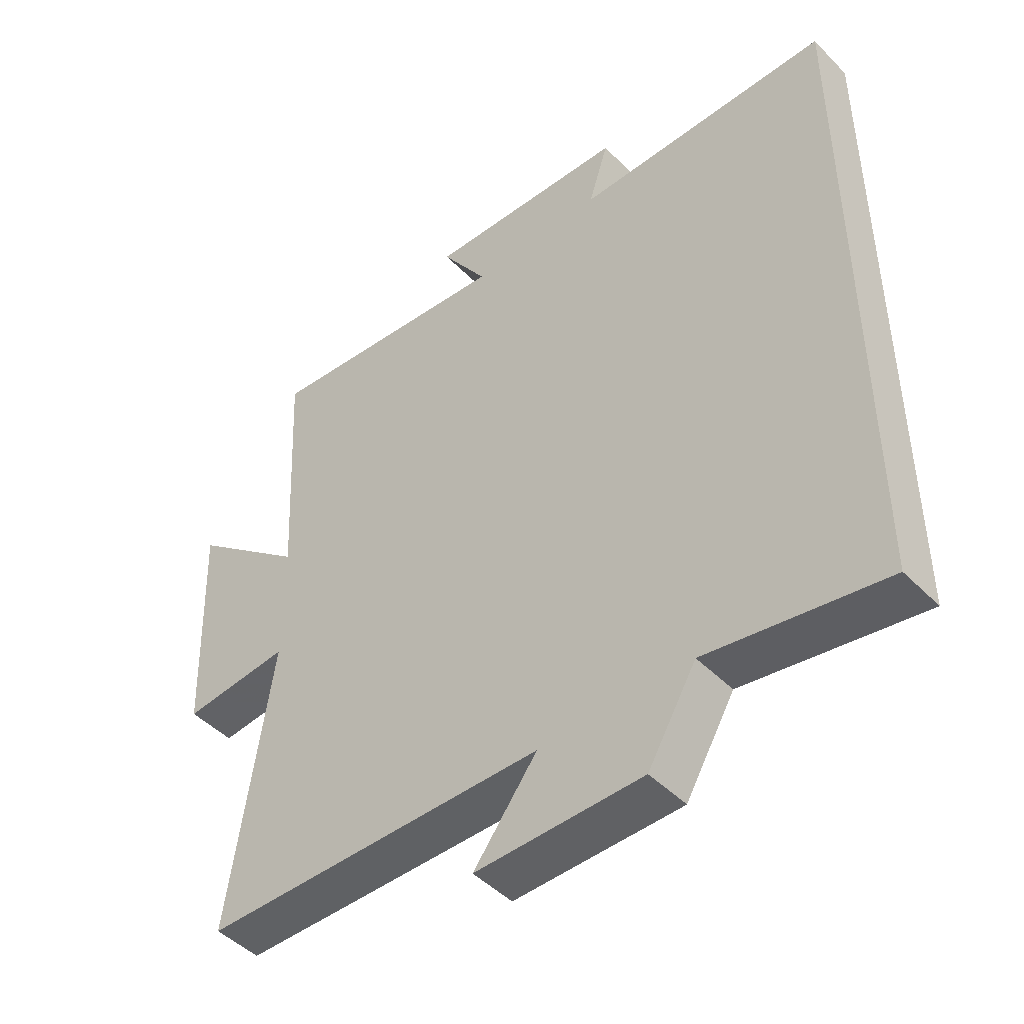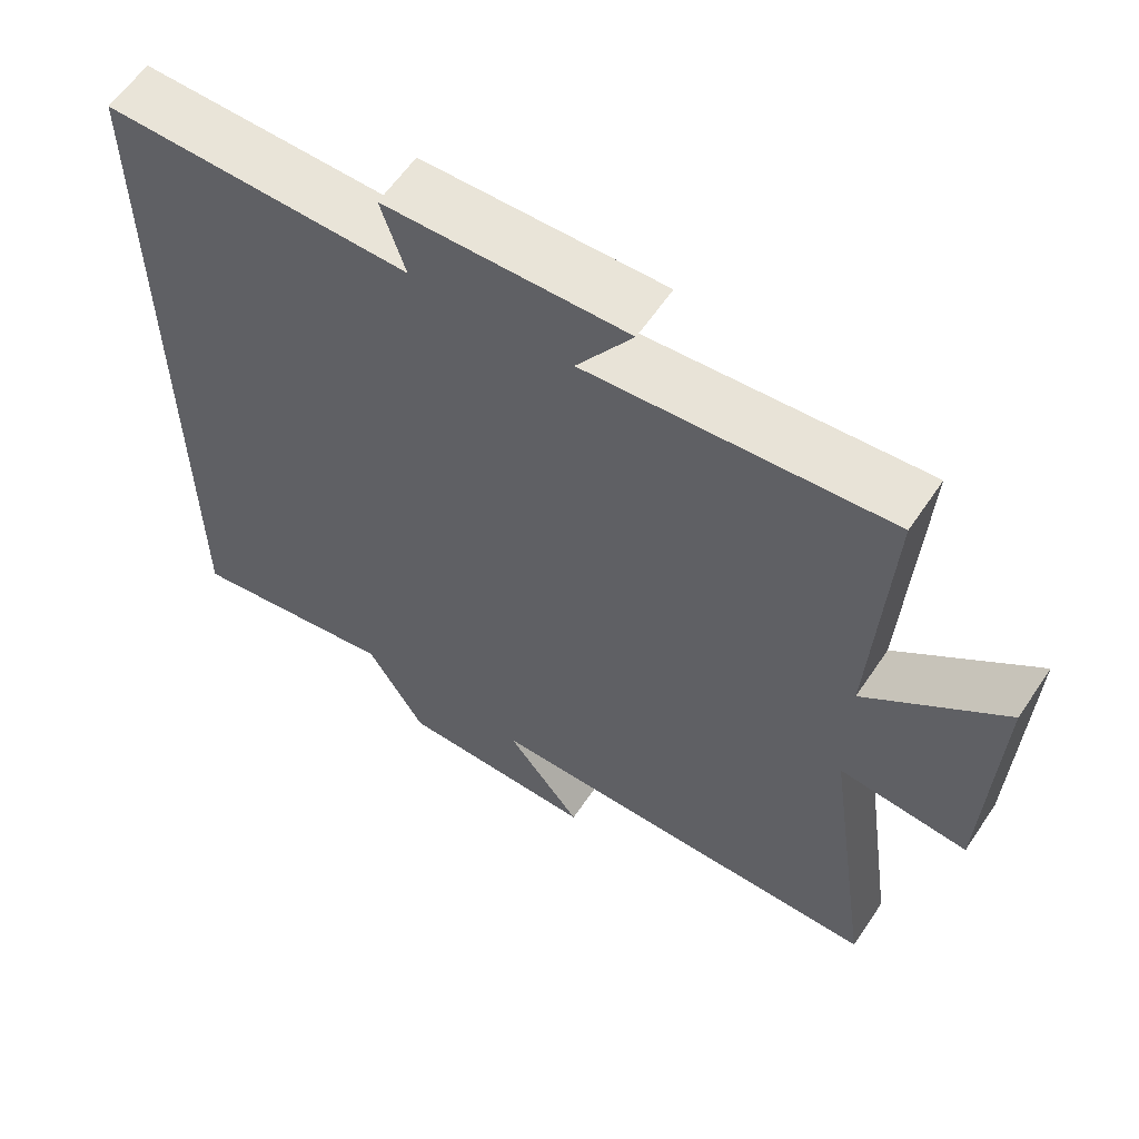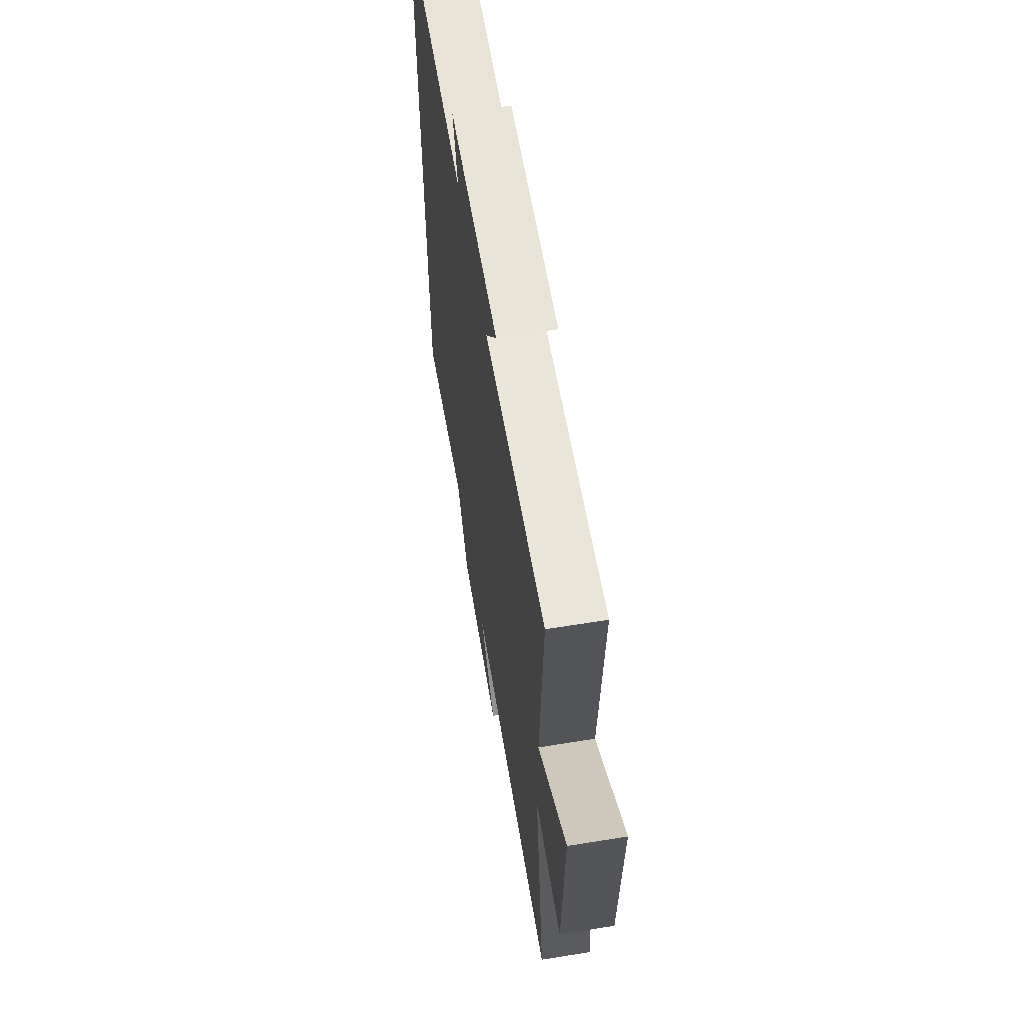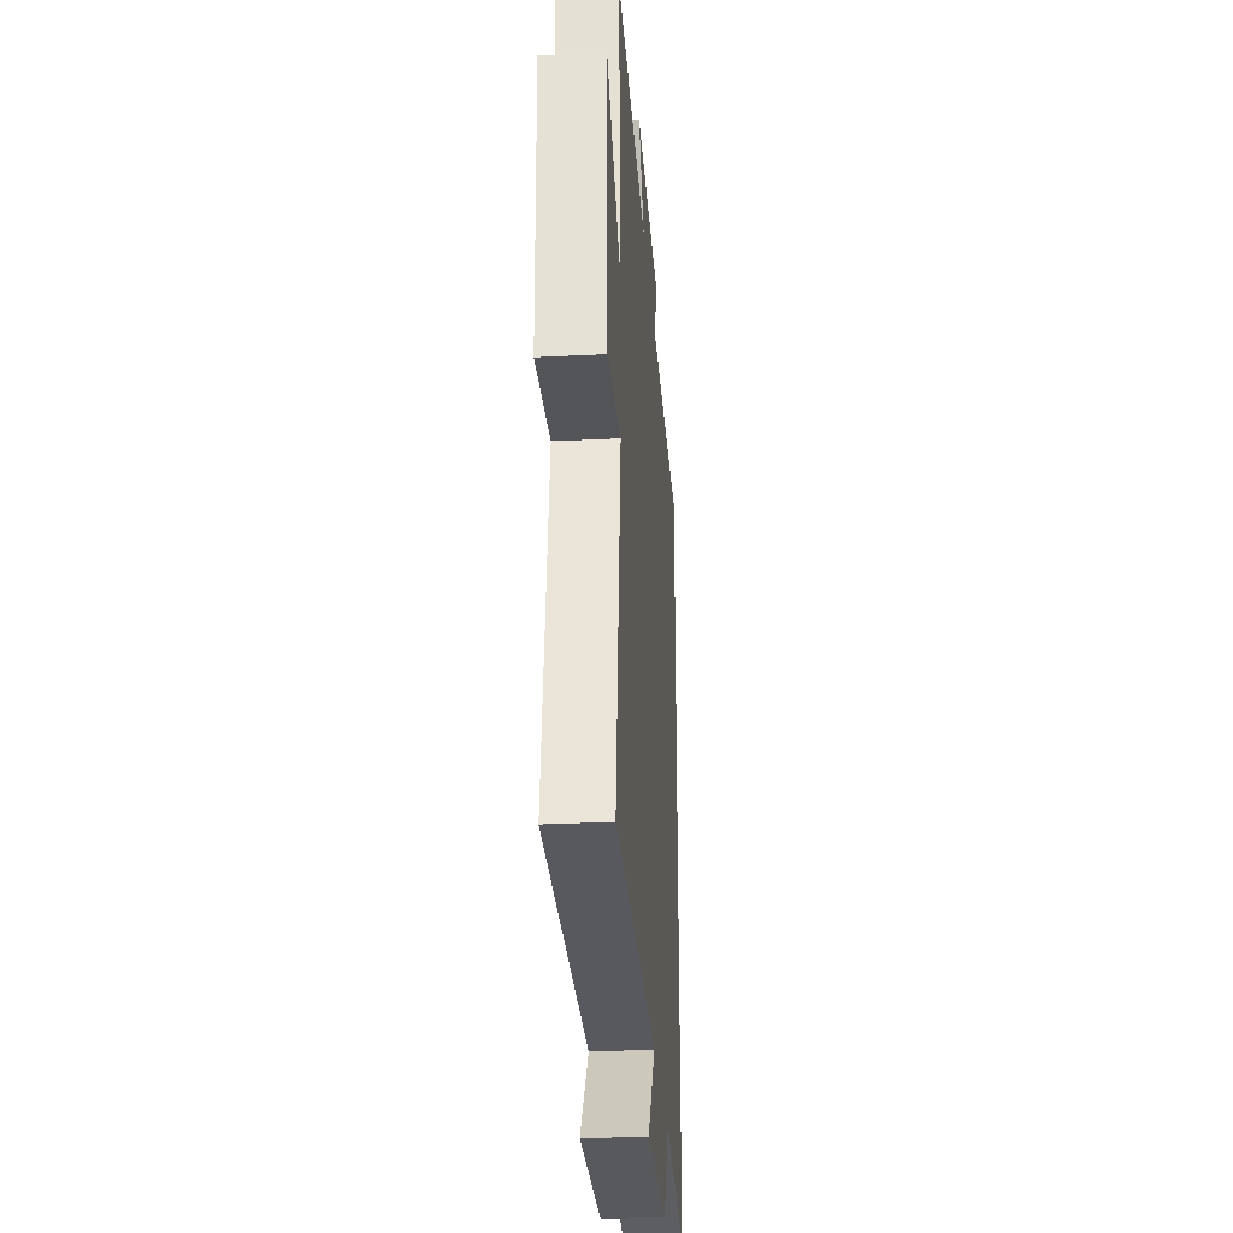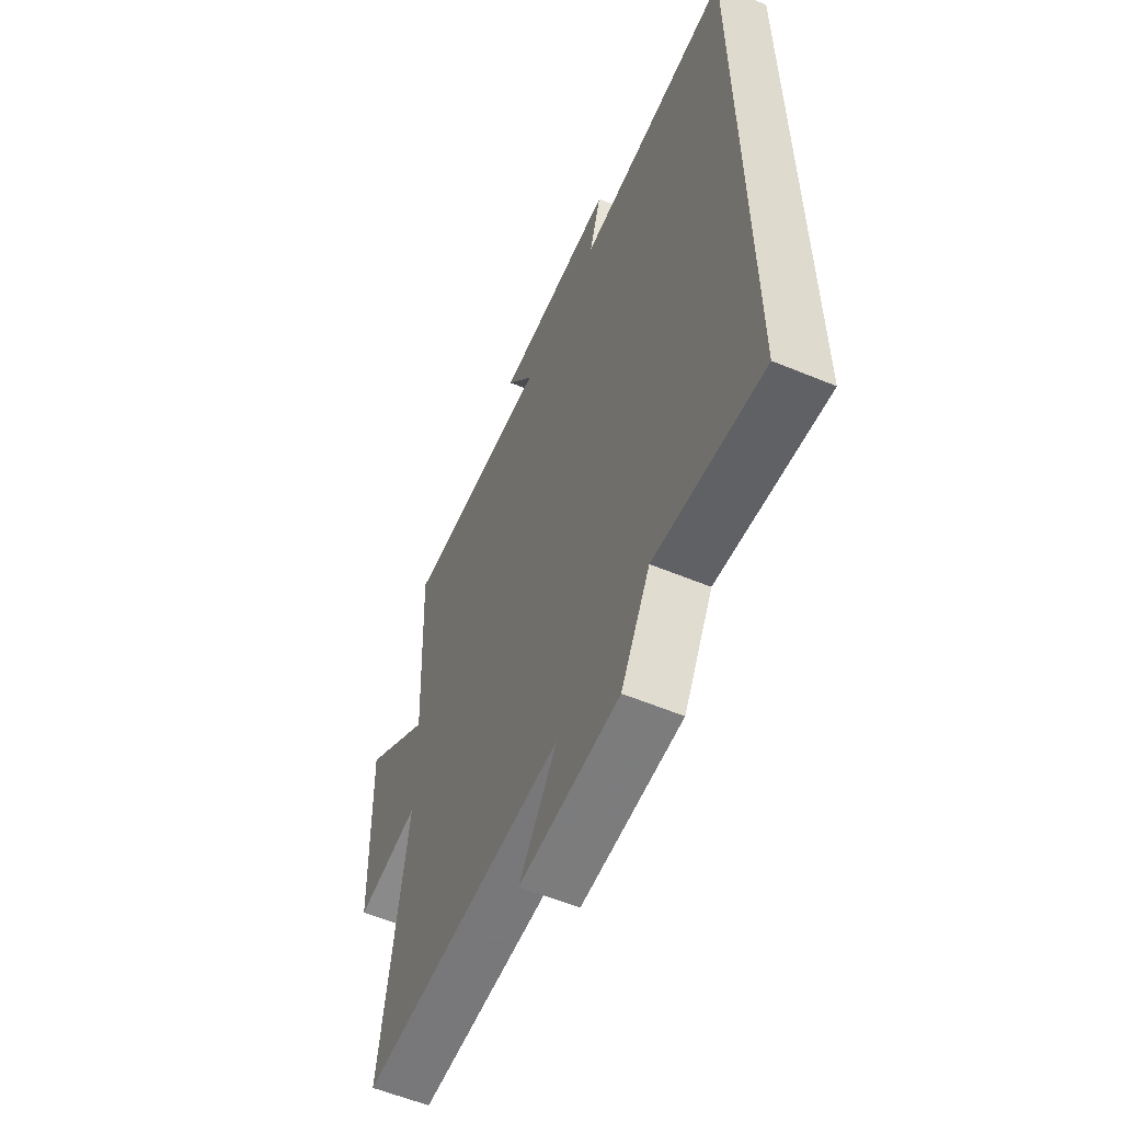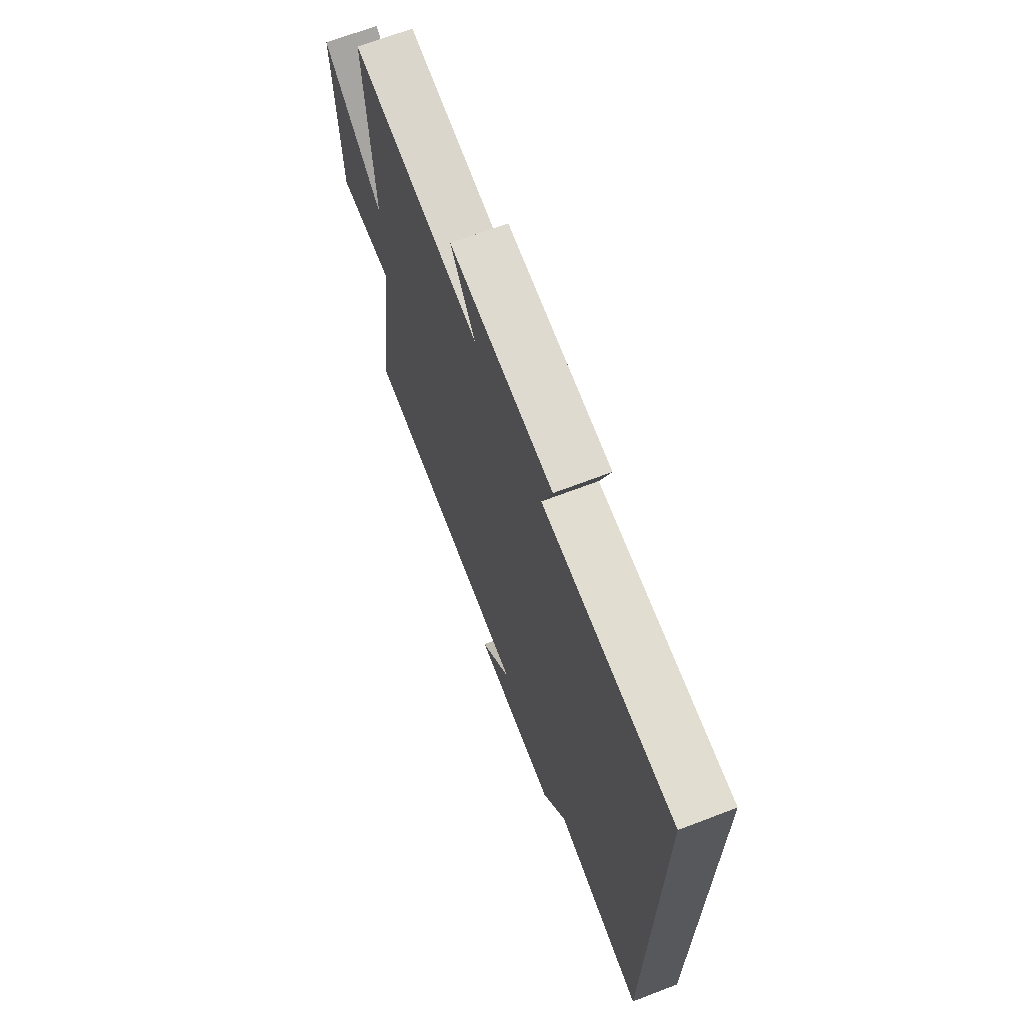
<metadata>
{"format":"obj","ext":"obj","renderer":"f3d","projection":"perspective","resolution":1024,"background":"white","views":[{"elev":-46.8,"azim":-138.6,"up":"+Z"},{"elev":60.3,"azim":33.8,"up":"+Z"},{"elev":62.4,"azim":80.6,"up":"+Z"},{"elev":-29.6,"azim":94.3,"up":"+Z"},{"elev":-58.3,"azim":-113.2,"up":"+Z"},{"elev":68.8,"azim":-110.9,"up":"+Z"}]}
</metadata>
<code>
v -0.5 0.07 -0.548
v -0.5 0.07 0.501
v -0.093 0.07 0.5
v -0.125 0.07 0.601
v 0.195 0.07 0.613
v 0.121 0.07 0.5
v 0.52 0.07 0.538
v 0.5 0.07 0.154
v 0.683 0.07 0.304
v 0.671 0.07 -0.054
v 0.5 0.07 -0.038
v 0.566 0.07 -0.493
v 0.021 0.07 -0.5
v 0.122 0.07 -0.632
v -0.142 0.07 -0.63
v -0.219 0.07 -0.5
v -0.5 0 -0.548
v -0.5 0 0.501
v -0.093 0 0.5
v -0.125 0 0.601
v 0.195 0 0.613
v 0.121 0 0.5
v 0.52 0 0.538
v 0.5 0 0.154
v 0.683 0 0.304
v 0.671 0 -0.054
v 0.5 0 -0.038
v 0.566 0 -0.493
v 0.021 0 -0.5
v 0.122 0 -0.632
v -0.142 0 -0.63
v -0.219 0 -0.5
f 13 14 15 16
f 11 12 13 16
f 1 2 3
f 16 1 3
f 11 16 3
f 8 9 10 11
f 8 11 3 4
f 6 7 8
f 6 8 4
f 4 5 6
f 32 31 30 29
f 32 29 28 27
f 19 18 17
f 19 17 32
f 19 32 27
f 27 26 25 24
f 20 19 27 24
f 24 23 22
f 20 24 22
f 22 21 20
f 1 17 18 2
f 2 18 19 3
f 3 19 20 4
f 4 20 21 5
f 5 21 22 6
f 6 22 23 7
f 7 23 24 8
f 8 24 25 9
f 9 25 26 10
f 10 26 27 11
f 11 27 28 12
f 12 28 29 13
f 13 29 30 14
f 14 30 31 15
f 15 31 32 16
f 16 32 17 1

</code>
